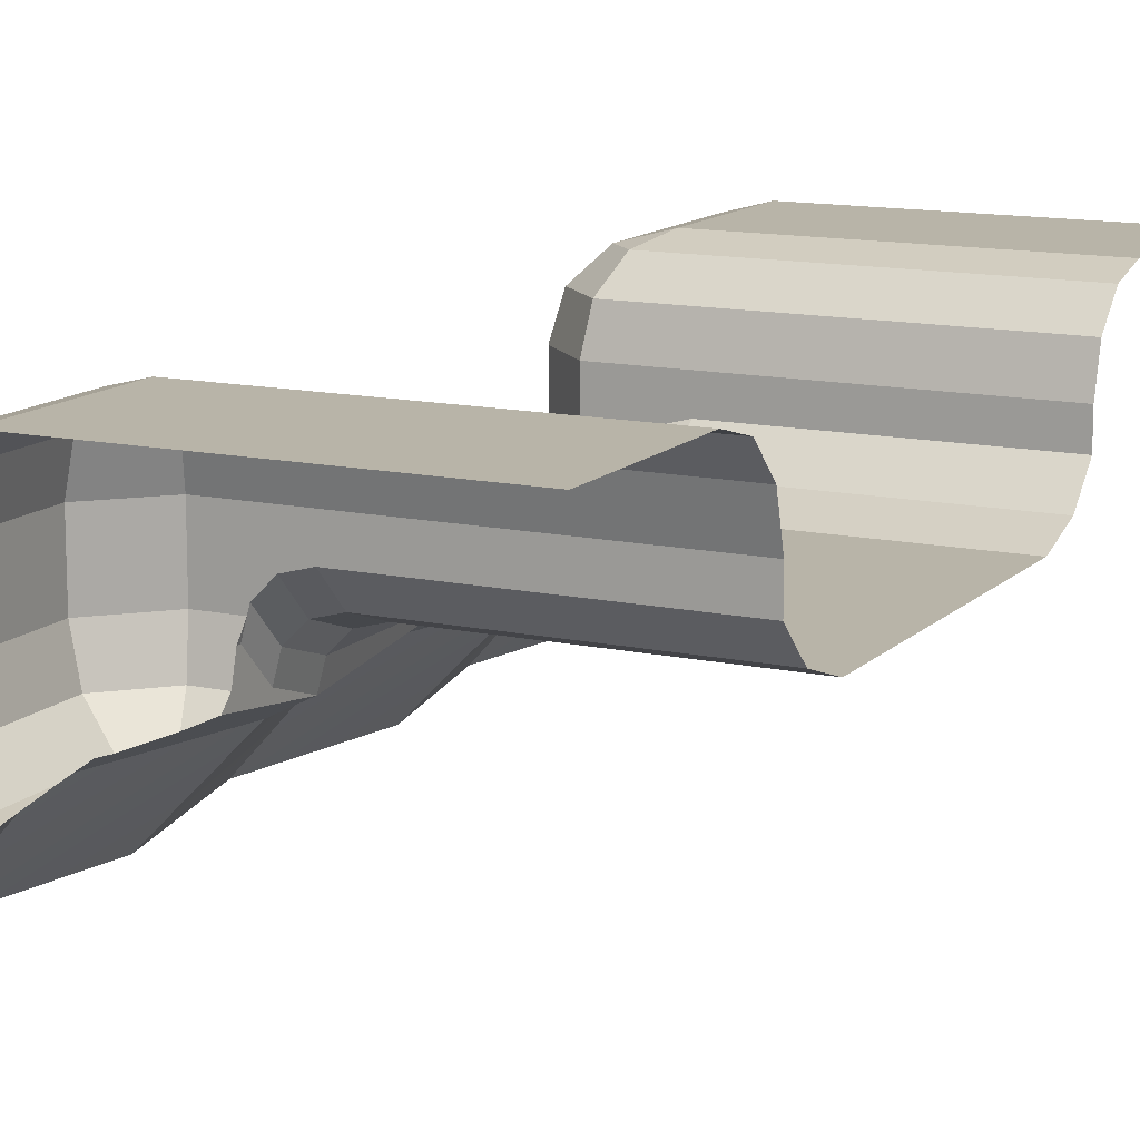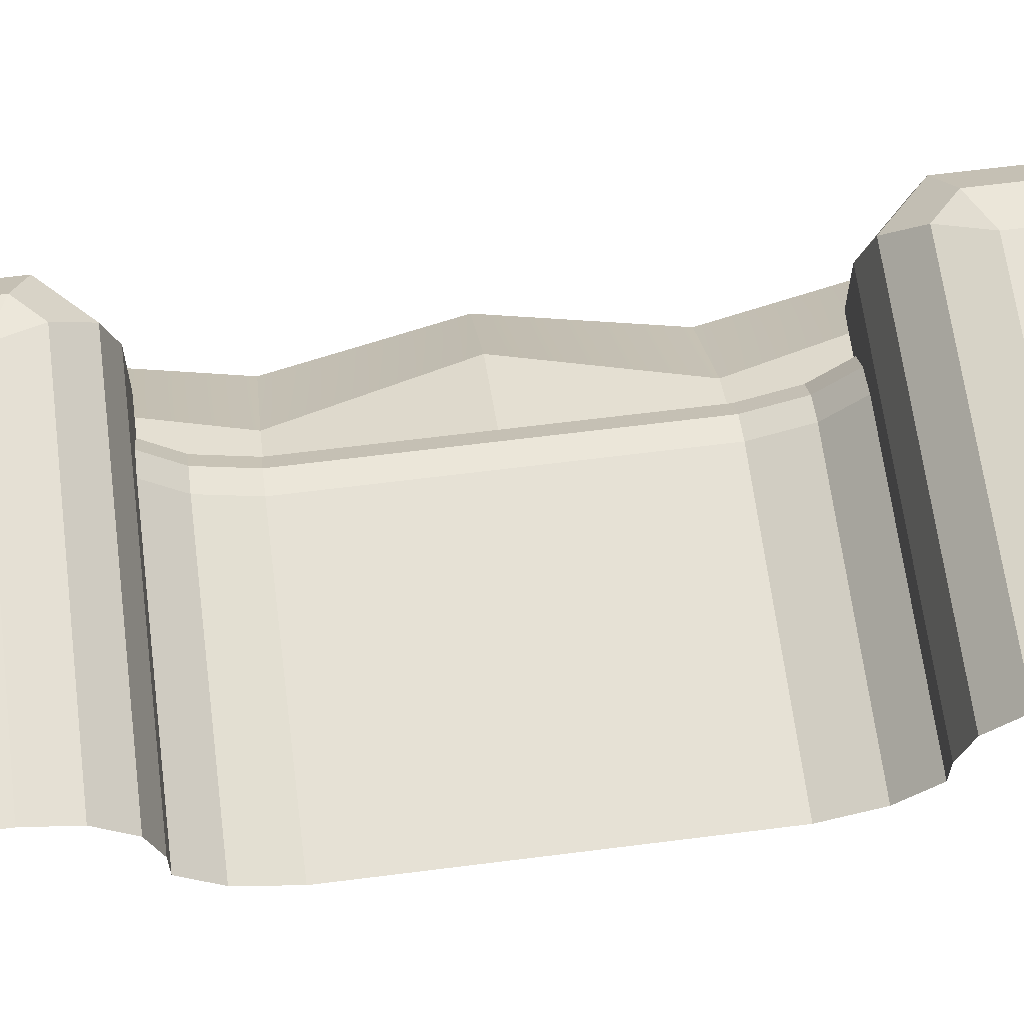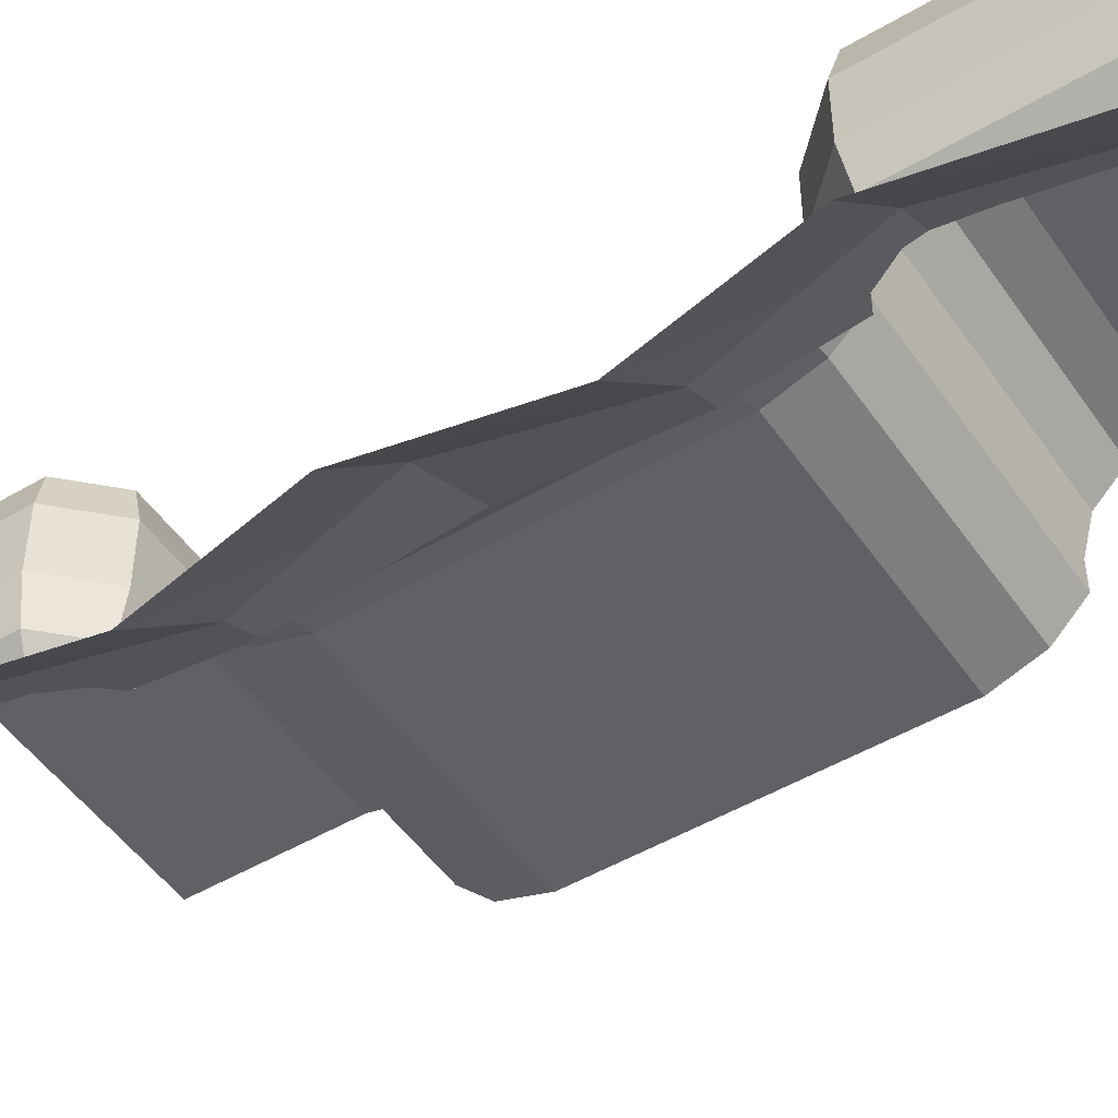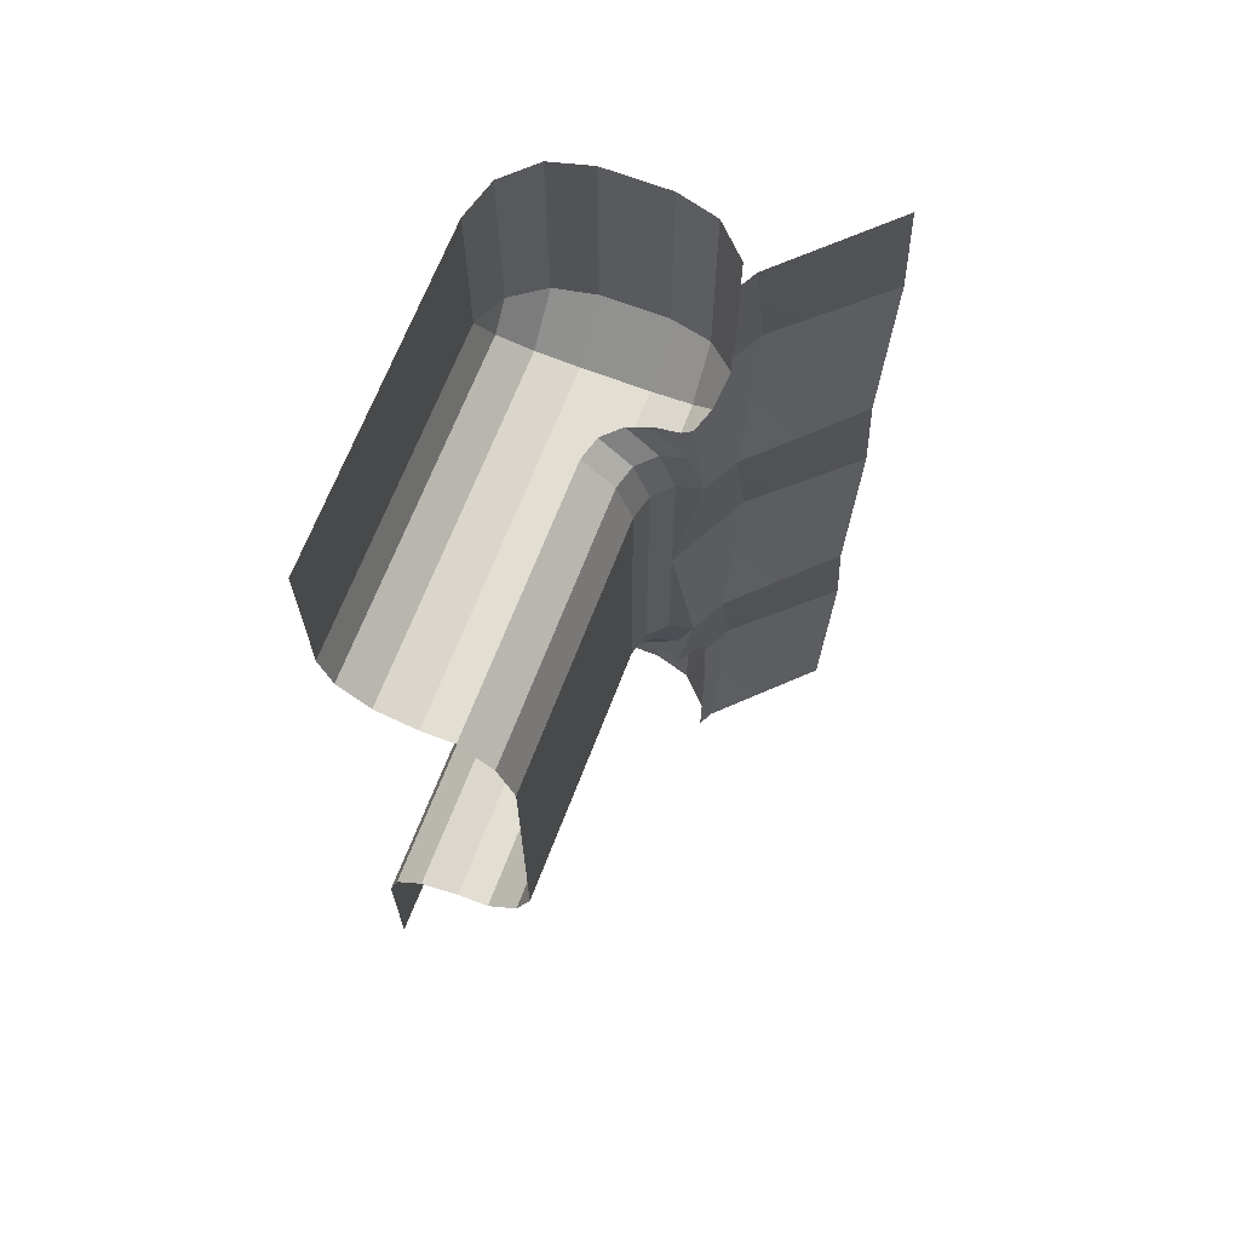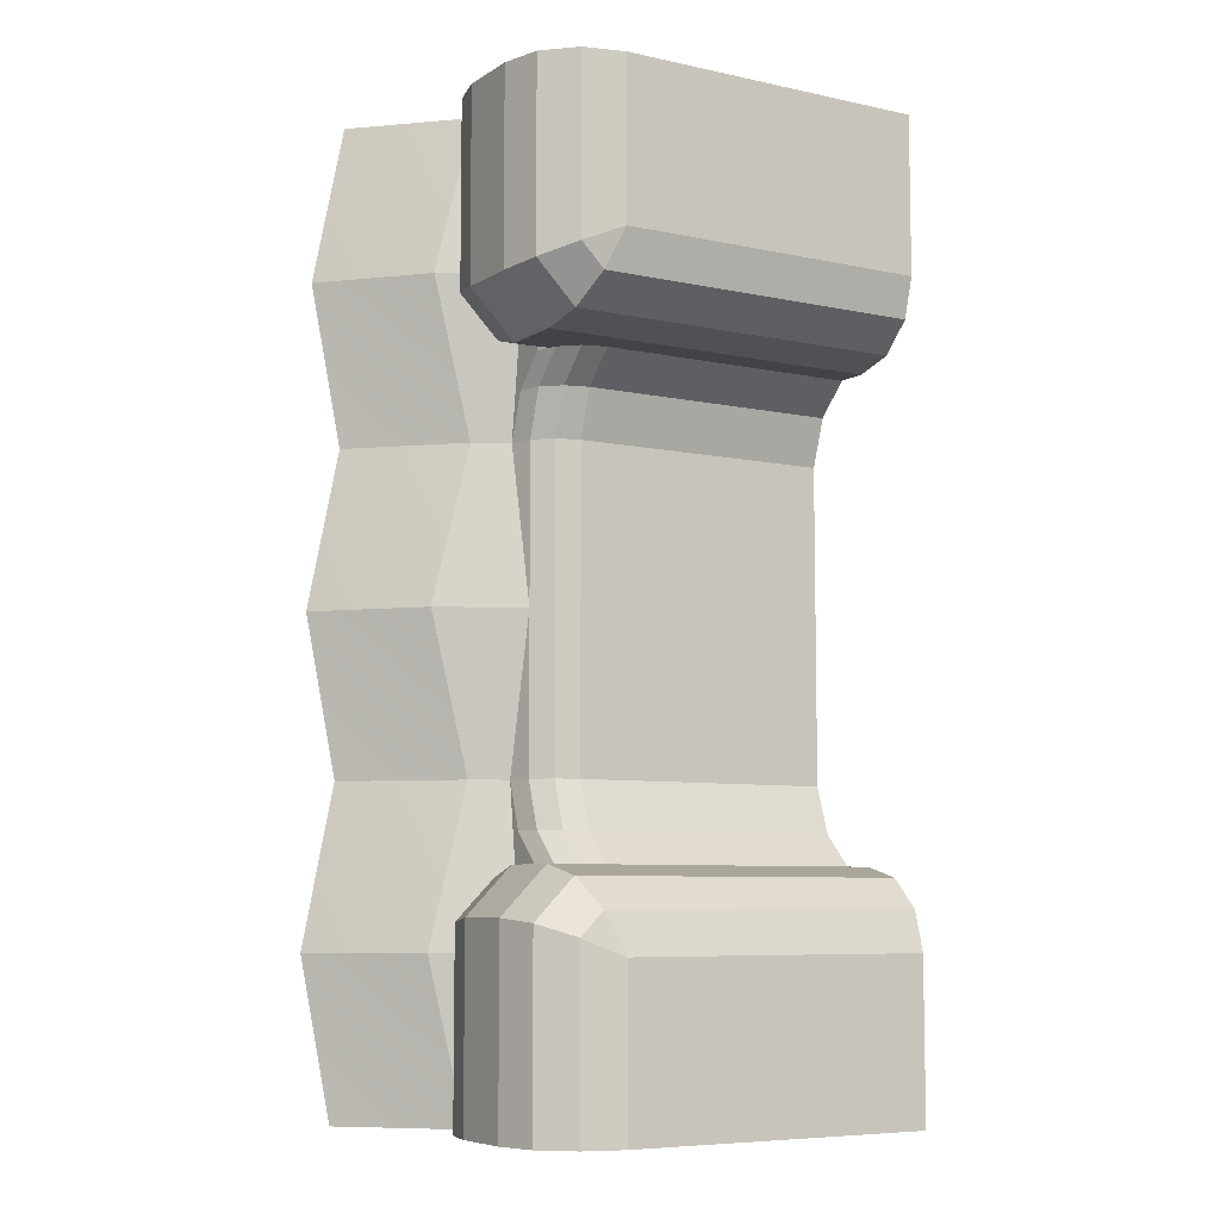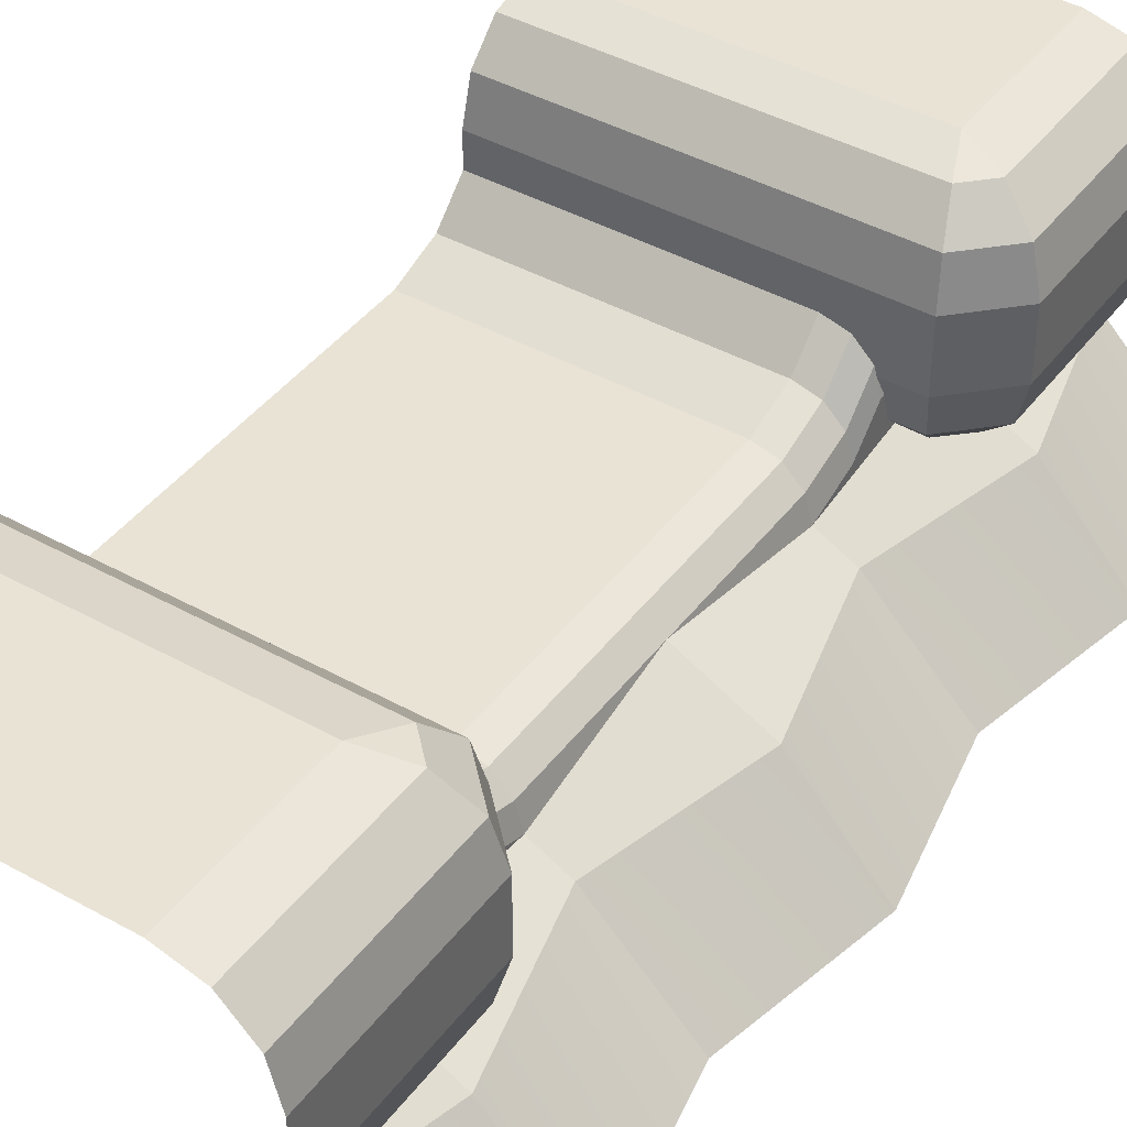
<metadata>
{"format":"obj","ext":"obj","renderer":"f3d","projection":"perspective","resolution":1024,"background":"white","views":[{"elev":13.0,"azim":-153.4,"up":"+Y"},{"elev":64.4,"azim":-97.3,"up":"+Y"},{"elev":-49.1,"azim":123.2,"up":"+Y"},{"elev":67.5,"azim":-69.0,"up":"+Z"},{"elev":-7.3,"azim":148.7,"up":"+Z"},{"elev":42.1,"azim":33.8,"up":"+Y"}]}
</metadata>
<code>
o Dirt
g Dirt
v 0.4799 0.925 -0.5
v 0.425 0.9799 -0.5
v 0.425 1.03 -0.65
v 0.4799 0.975 -0.65
v 0.4799 0.925 0.5
v 0.425 0.9799 0.5
v 0.4799 0.925 0
v 0.425 1.03 0.65
v 0.4799 0.975 0.65
v 0.425 1.13 0.75
v 0.4799 1.075 0.75
v 0.4866 1.05 0.75
v 0.5 1 0.75
v 0.5 0.9 0.65
v 0.5 0.925 0.7835
v 0.5 1 0.7634
v 0.5 0.85 0.5
v 0.5 0.85 0.4985
v 0.5 0.8498 0.5
v 0.5 0.8909 0.8175
v 0.35 1.05 0.65
v 0.35 1.15 0.75
v -0.5 1.15 0.75
v -0.5 1.05 0.65
v -0.5 1 0.5
v 0.35 1 0.5
v -0.5 1 -0.5
v 0.35 1 -0.5
v -0.5 1.05 -0.65
v 0.35 1.05 -0.65
v -0.5 1.15 -0.75
v 0.35 1.15 -0.75
v 0.425 1.13 -0.75
v 0.5 0.85 -0.5
v 0.5 0.85 -0.4985
v 0.5 0.925 -0.7835
v 0.5 0.8909 -0.8175
v 0.5 0.8498 -0.5
v 0.5 0.9 -0.65
v 0.5 1 -0.75
v 0.5 1 -0.7634
v 0.4866 1.05 -0.75
v 0.4799 1.075 -0.75
f 4 3 2
f 4 2 1
f 6 5 7
f 7 1 2
f 7 2 6
f 5 6 9
f 6 8 9
f 9 8 11
f 8 10 11
f 13 14 9
f 12 9 11
f 12 13 9
f 19 18 17
f 17 14 20
f 14 15 20
f 13 16 15
f 14 13 15
f 20 19 17
f 8 21 10
f 21 22 10
f 22 21 23
f 21 24 23
f 21 26 24
f 26 25 24
f 27 25 26
f 27 26 28
f 29 27 28
f 29 28 30
f 31 29 30
f 31 30 32
f 33 32 30
f 33 30 3
f 17 5 14
f 5 9 14
f 6 26 8
f 26 21 8
f 7 5 18
f 5 17 18
f 35 1 7
f 35 34 1
f 34 35 38
f 34 38 37
f 37 36 39
f 36 40 39
f 36 41 40
f 37 39 34
f 4 39 40
f 43 4 42
f 4 40 42
f 26 6 2
f 26 2 28
f 39 4 1
f 39 1 34
f 43 33 3
f 43 3 4
f 3 30 28
f 3 28 2
o Grass
g Grass
v 0.75 1.25 -1.5
v 0.7165 1.375 -1.5
v 0.7165 1.375 -0.9103
v 0.75 1.25 -0.8964
v 0.5897 1.375 -0.7835
v 0.6036 1.25 -0.75
v 0.5518 1.467 -0.875
v 0.625 1.467 -0.9482
v 0.5 1.5 -1
v 0.625 1.467 -1.5
v 0.5 1.5 -1.5
v -0.5 1.5 -1
v -0.5 1.5 -1.5
v -0.5 1.467 -0.875
v -0.5 1.375 -0.7835
v -0.5 1.25 -0.75
v -0.5 1.15 -0.75
v 0.35 1.15 -0.75
v 0.425 1.13 -0.75
v 0.4799 1.075 -0.75
v 0.4866 1.05 -0.75
v 0.6036 1.05 -0.75
v 0.5 1 -0.7634
v 0.5 0.925 -0.7835
v 0.5897 0.925 -0.7835
v 0.5 0.8909 -0.8175
v 0.5635 0.8618 -0.8467
v 0.6311 0.8396 -0.9457
v 0.7165 0.925 -0.9103
v 0.625 0.8335 -1.126
v 0.625 0.8335 -1.5
v 0.7165 0.925 -1.5
v 0.6357 0.8442 -1
v 0.75 1.05 -1.5
v 0.75 1.05 -0.8964
v 0.5634 0.817 -1.5
v 0.5 1 -0.75
f 44 45 46
f 44 46 47
f 48 49 47
f 48 47 46
f 50 48 46
f 50 46 51
f 52 50 51
f 53 54 52
f 53 52 51
f 55 52 54
f 55 54 56
f 57 50 52
f 57 52 55
f 58 48 50
f 58 50 57
f 59 49 48
f 59 48 58
f 63 64 65
f 62 65 49
f 61 49 59
f 59 60 61
f 61 62 49
f 62 63 65
f 66 67 68
f 66 68 65
f 65 64 66
f 67 69 70
f 70 68 67
f 68 70 71
f 71 72 68
f 72 71 76
f 73 75 72
f 73 74 75
f 72 76 73
f 75 77 72
f 77 78 72
f 79 74 73
f 65 68 78
f 68 72 78
f 64 80 66
f 49 65 78
f 49 78 47
f 77 44 78
f 44 47 78
f 45 53 51
f 45 51 46
v -0.5 1.25 0.75
v 0.6036 1.25 0.75
v 0.5897 1.375 0.7835
v -0.5 1.375 0.7835
v -0.5 1.15 0.75
v 0.35 1.15 0.75
v 0.425 1.13 0.75
v 0.4799 1.075 0.75
v 0.4866 1.05 0.75
v 0.6036 1.05 0.75
v 0.75 1.05 0.8964
v 0.75 1.25 0.8964
v 0.75 1.05 1.5
v 0.75 1.25 1.5
v 0.7165 0.925 1.5
v 0.7165 0.925 0.9103
v 0.6357 0.8442 1
v 0.625 0.8335 1.126
v 0.625 0.8335 1.5
v 0.6311 0.8396 0.9457
v 0.5897 0.925 0.7835
v 0.5635 0.8618 0.8467
v 0.5 0.8909 0.8175
v 0.5 0.925 0.7835
v 0.5634 0.817 1.5
v 0.7165 1.375 1.5
v 0.7165 1.375 0.9103
v 0.625 1.467 1.5
v 0.625 1.467 0.9482
v 0.5518 1.467 0.875
v 0.5 1.5 1
v -0.5 1.467 0.875
v -0.5 1.5 1
v 0.5 1.5 1.5
v -0.5 1.5 1.5
v 0.5 1 0.7634
v 0.5 1 0.75
f 84 83 81
f 83 82 81
f 90 89 88
f 82 90 87
f 82 86 81
f 86 85 81
f 82 87 86
f 90 88 87
f 92 91 90
f 92 90 82
f 91 92 94
f 91 94 93
f 96 91 93
f 96 93 95
f 97 100 96
f 96 95 98
f 95 99 98
f 98 97 96
f 100 102 101
f 101 96 100
f 102 103 104
f 104 101 102
f 98 99 105
f 92 107 94
f 107 106 94
f 107 109 106
f 109 108 106
f 109 107 110
f 107 83 110
f 109 110 111
f 113 111 112
f 111 110 112
f 115 114 113
f 114 111 113
f 109 111 108
f 111 114 108
f 91 96 101
f 91 101 90
f 101 104 116
f 116 89 90
f 90 101 116
f 116 117 89
f 112 110 84
f 110 83 84
f 107 92 83
f 92 82 83
o Rock
g Rock
v 0.9 0.5 -1.5
v 1 0.5 -1
v 0.7348 0.7929 -1
v 0.6098 0.7929 -1.5
v 0.5634 0.817 -1.5
v 0.625 0.8335 -1.126
v 0.6357 0.8442 -1
v 0.6311 0.8396 -0.9457
v 0.6098 0.7929 -0.5
v 0.5 0.8498 -0.5
v 0.5 0.8909 -0.8175
v 0.5635 0.8618 -0.8467
v 0.5 0.85 -0.4985
v 0.4799 0.925 0
v 0.7348 0.7929 0
v 0.6098 0.7929 0.5
v 0.5 0.8498 0.5
v 0.5 0.85 0.4985
v 0.6311 0.8396 0.9457
v 0.6357 0.8442 1
v 0.7348 0.7929 1
v 0.5 0.8909 0.8175
v 0.5635 0.8618 0.8467
v 0.9 0.5 0.5
v 1 0.5 1
v 0.9 0.5 1.5
v 0.6098 0.7929 1.5
v 0.5634 0.817 1.5
v 0.625 0.8335 1.126
v 1 0.5 0
v 0.9 0.5 -0.5
f 121 120 118
f 120 119 118
f 123 124 120
f 121 122 123
f 123 120 121
f 120 124 125
f 129 126 120
f 129 127 126
f 129 128 127
f 120 125 129
f 132 126 127
f 127 130 132
f 130 131 132
f 134 133 132
f 132 131 135
f 132 135 134
f 136 137 138
f 138 133 140
f 134 139 140
f 133 134 140
f 140 136 138
f 133 138 141
f 138 142 141
f 138 144 143
f 138 143 142
f 138 137 146
f 146 145 144
f 144 138 146
f 132 133 141
f 132 141 147
f 126 132 148
f 132 147 148
f 120 126 148
f 120 148 119

</code>
